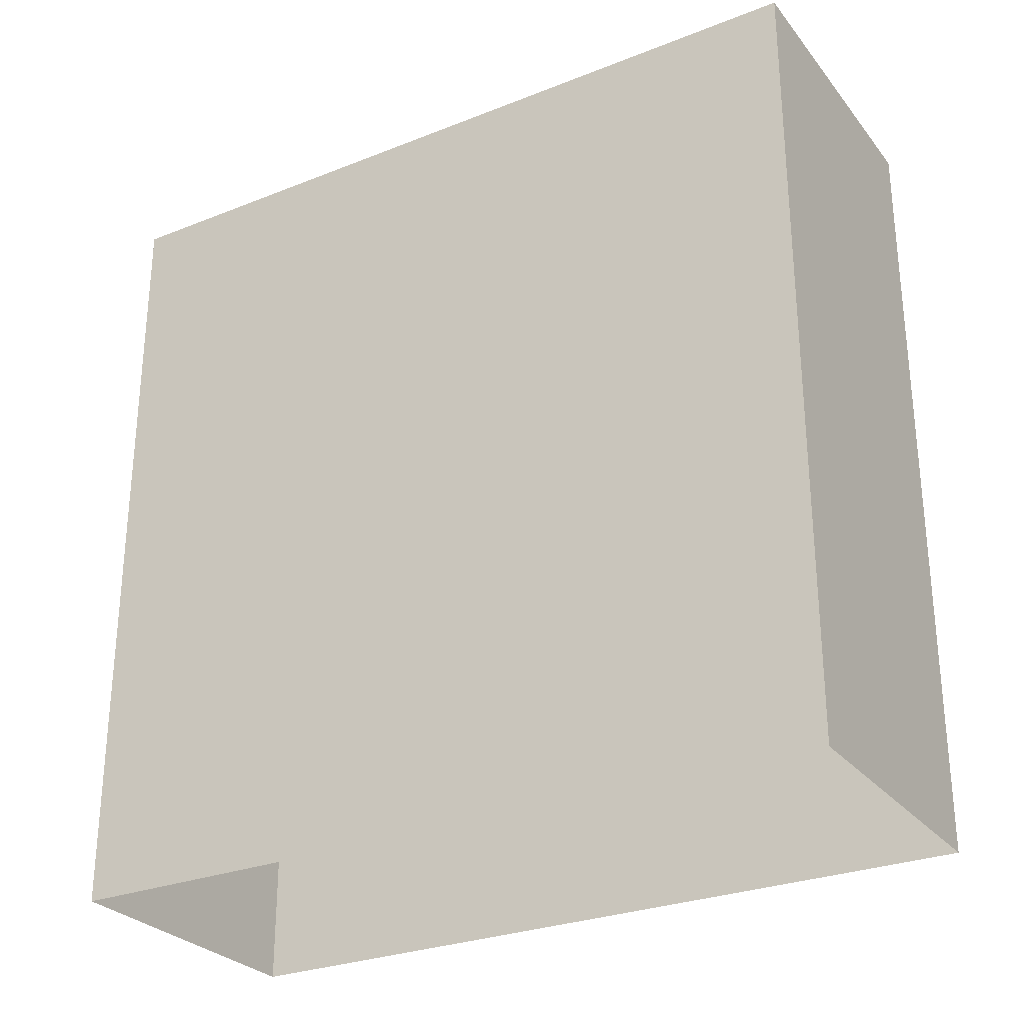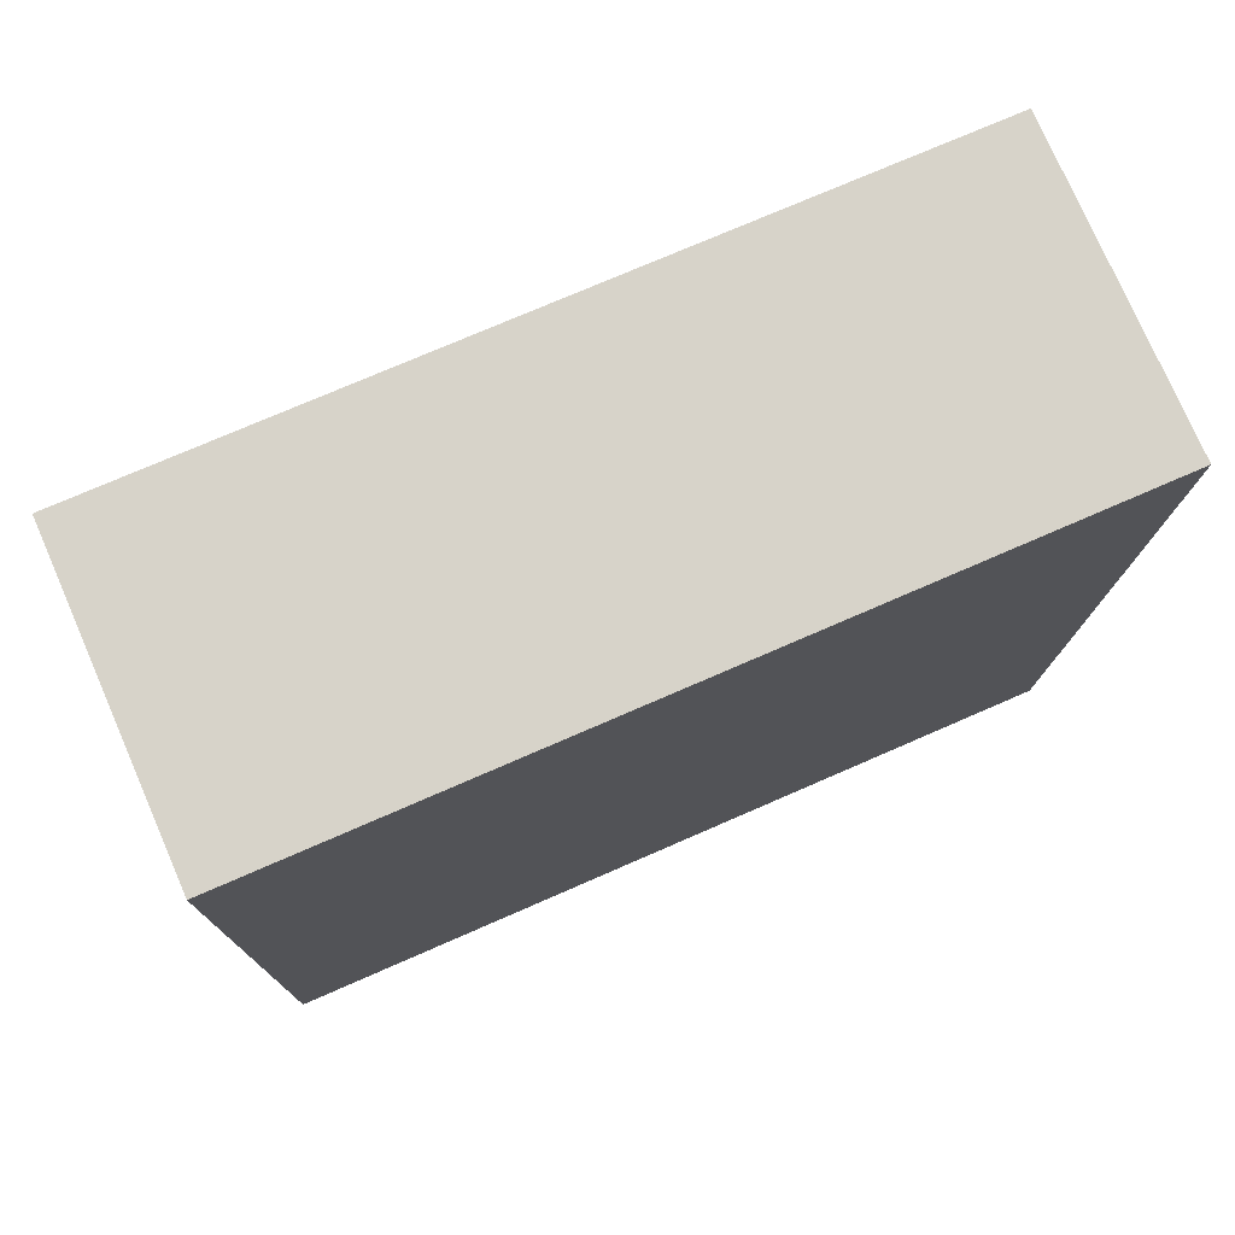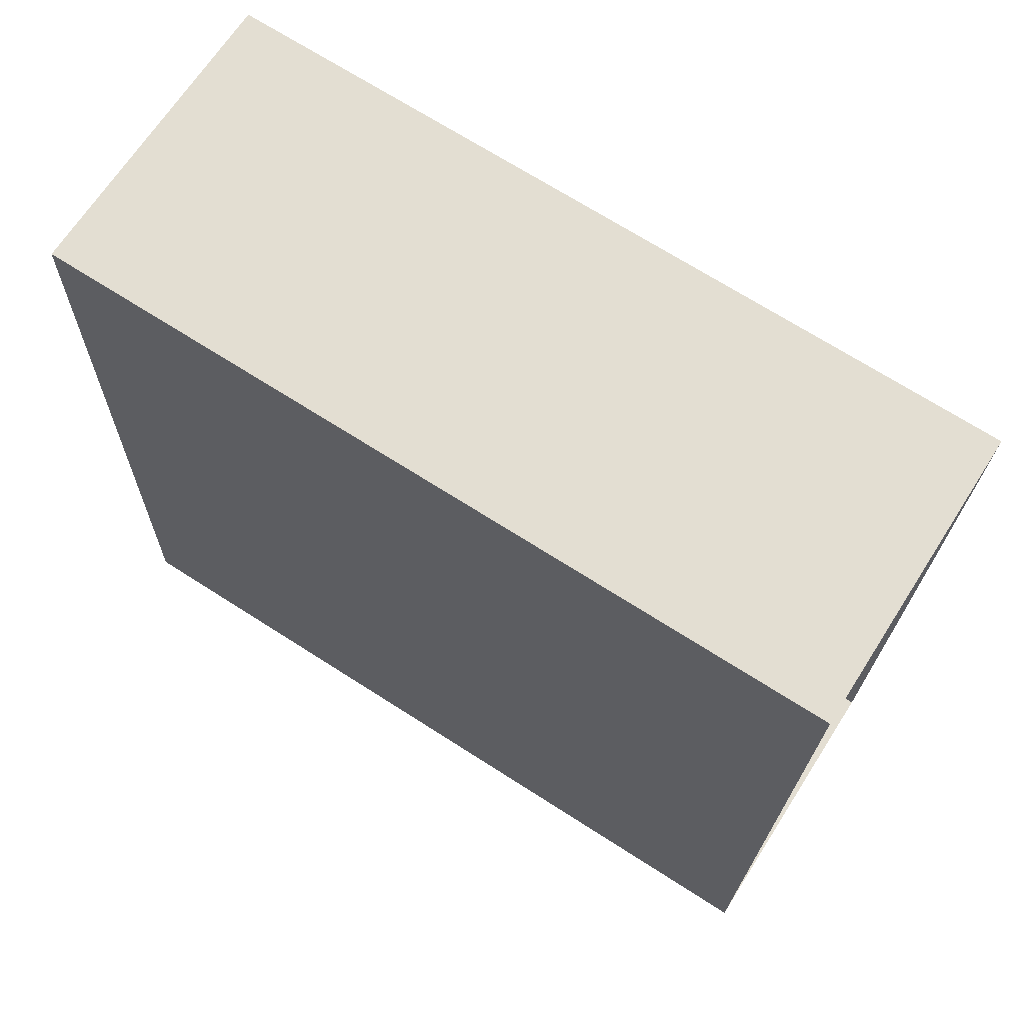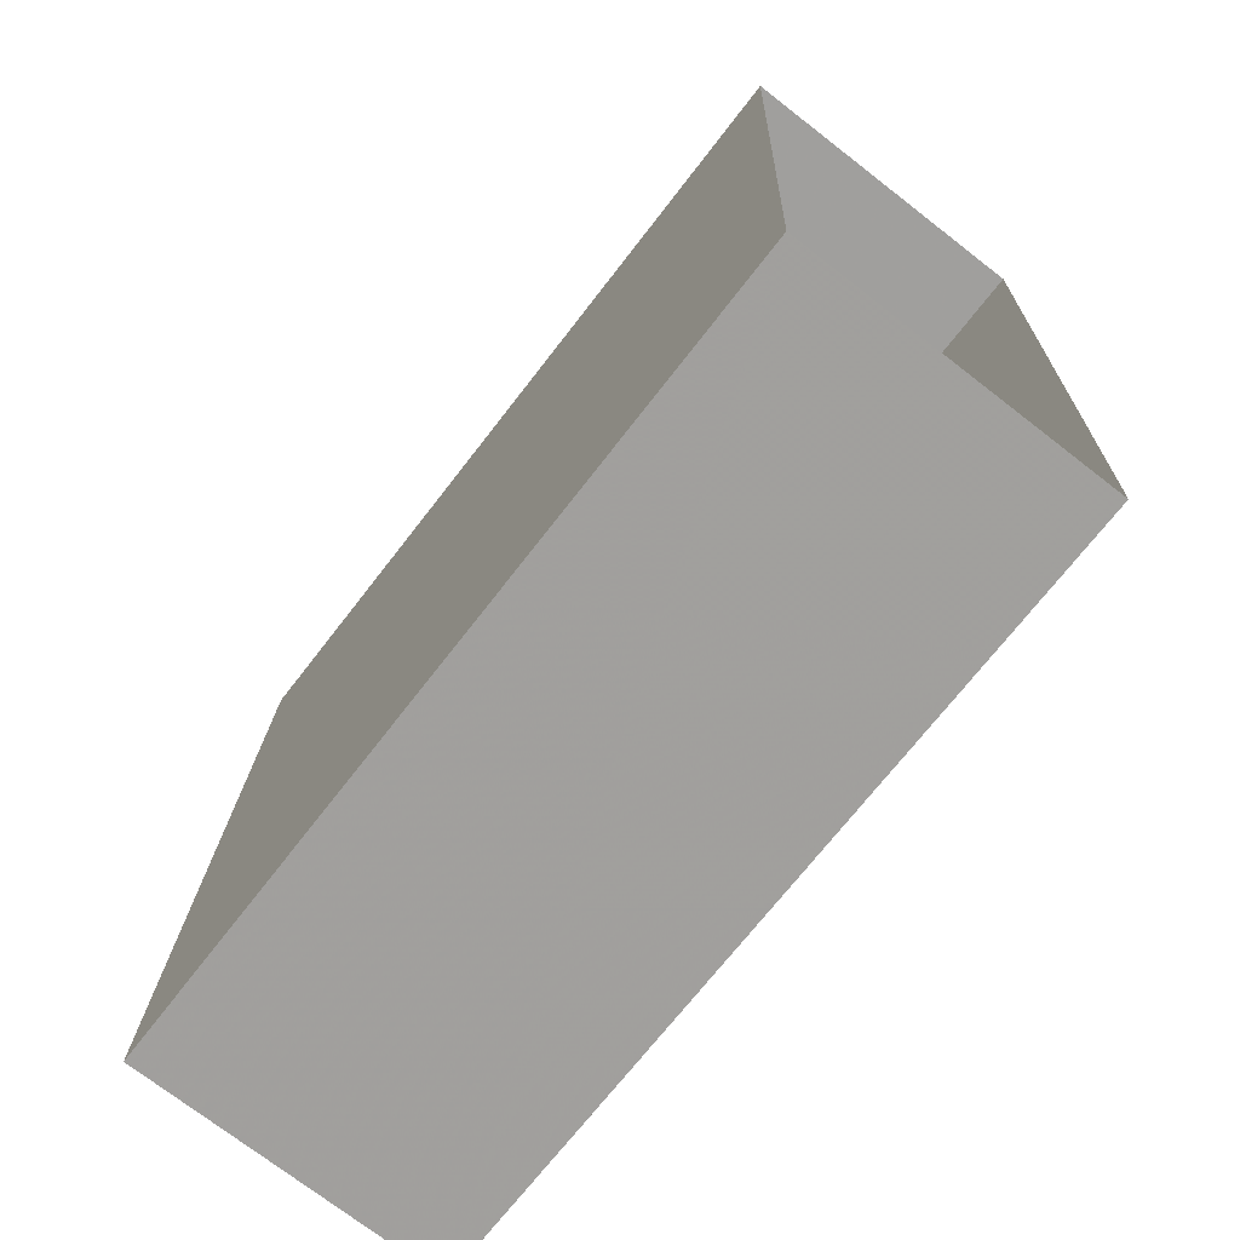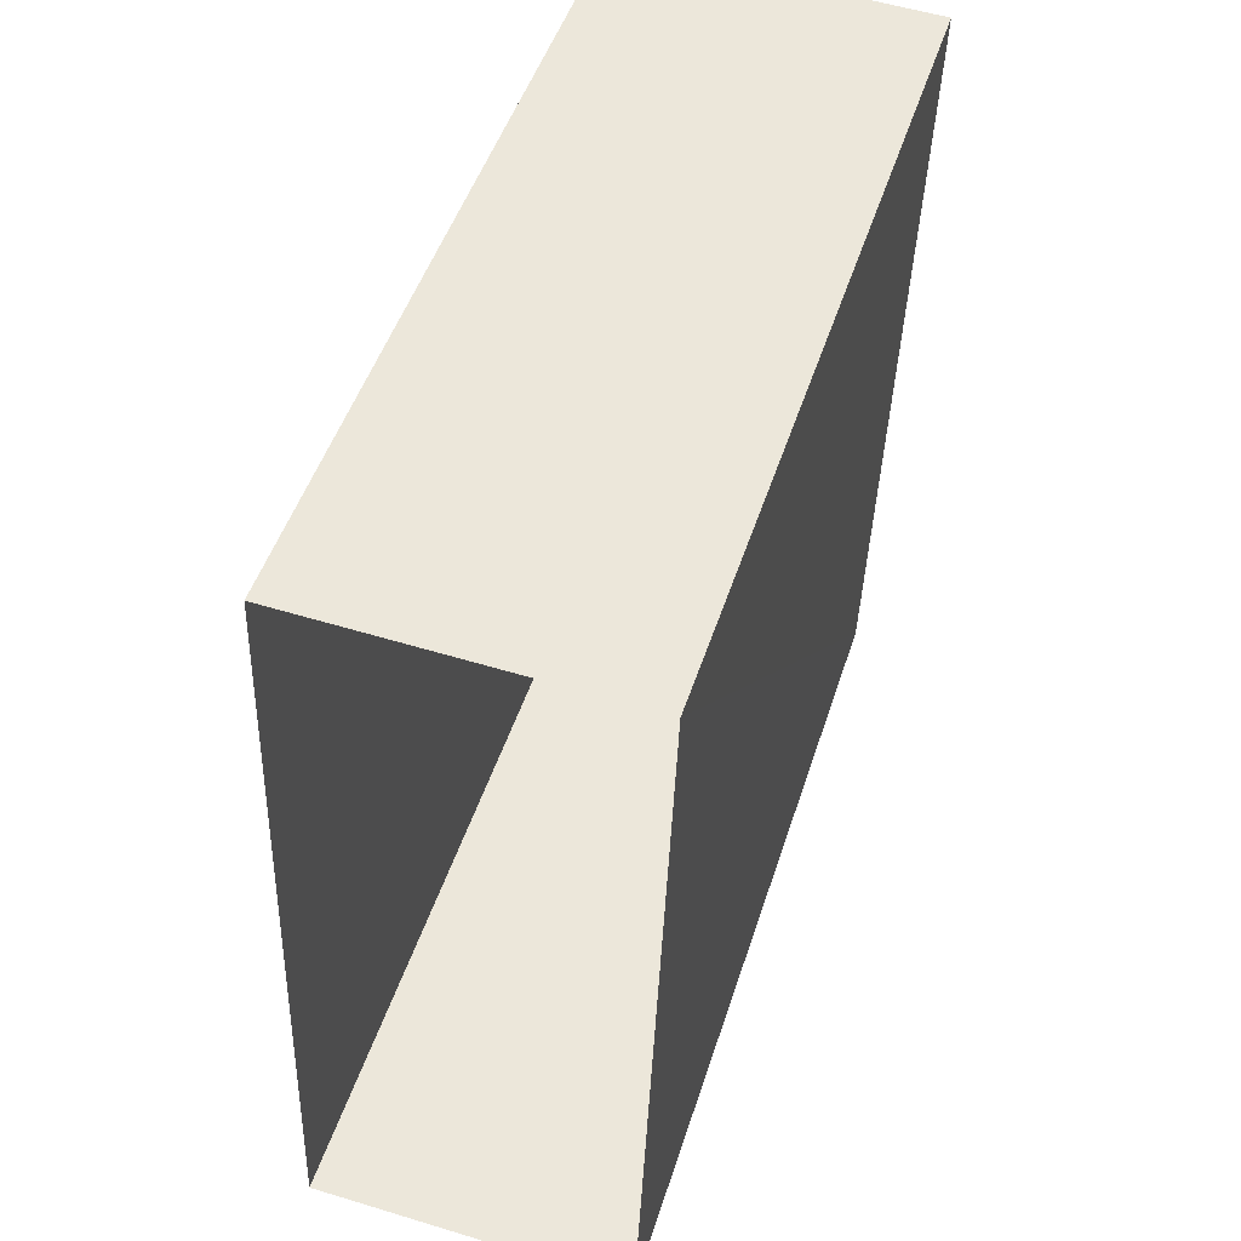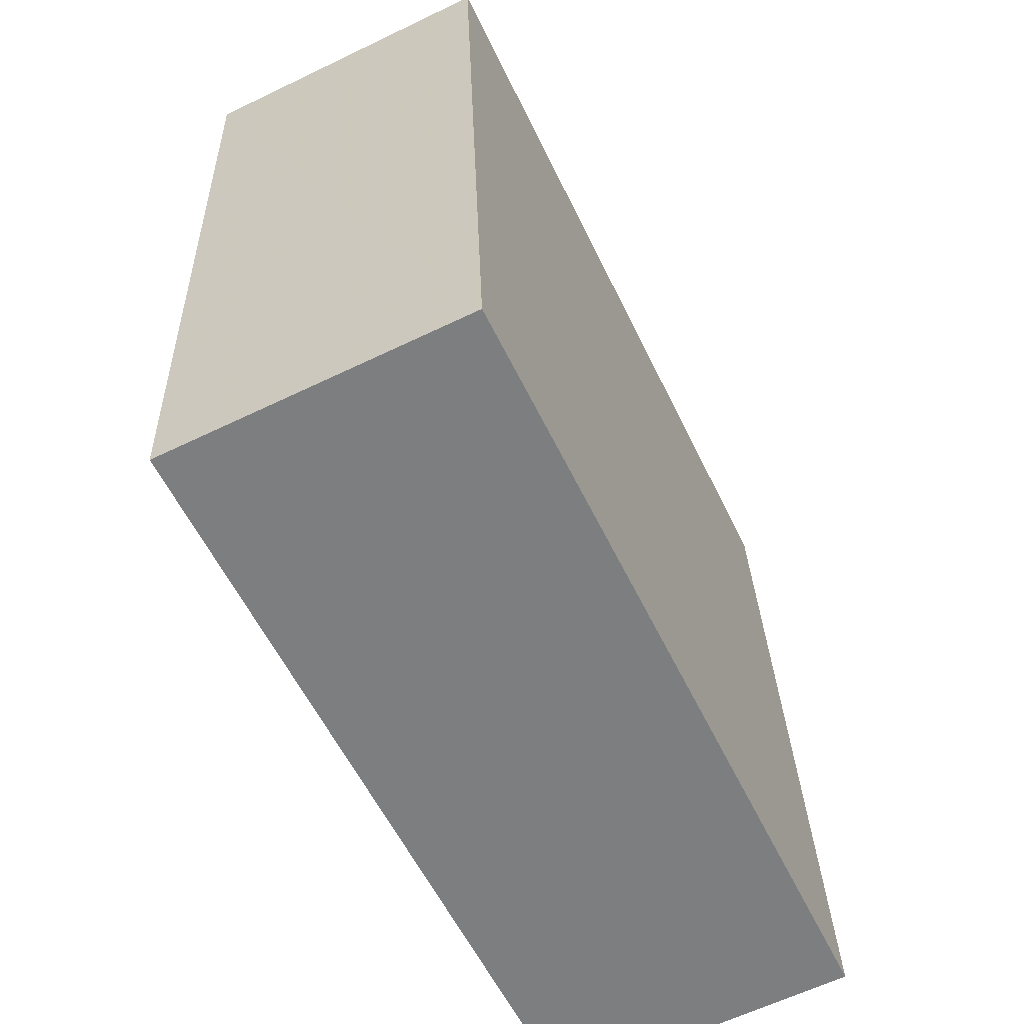
<metadata>
{"format":"obj","ext":"obj","renderer":"f3d","projection":"perspective","resolution":1024,"background":"white","views":[{"elev":-28.3,"azim":-57.1,"up":"+Z"},{"elev":74.5,"azim":-113.6,"up":"+Y"},{"elev":70.1,"azim":122.6,"up":"+Y"},{"elev":-70.3,"azim":142.4,"up":"+Y"},{"elev":48.3,"azim":-162.6,"up":"+Y"},{"elev":-58.1,"azim":25.7,"up":"+Y"}]}
</metadata>
<code>
v -1.227e+04 -3.351e+04 33.39
v -1.226e+04 -3.352e+04 33.39
v -1.227e+04 -3.352e+04 33.39
v -1.226e+04 -3.351e+04 33.39
v -1.226e+04 -3.352e+04 47.13
v -1.227e+04 -3.351e+04 47.13
v -1.227e+04 -3.352e+04 47.13
v -1.226e+04 -3.351e+04 47.13
f 1 2 3
f 1 4 2
f 5 6 7
f 5 8 6
f 7 1 3
f 7 6 1
f 6 4 1
f 6 8 4
f 5 2 4
f 8 5 4
f 7 3 2
f 5 7 2

</code>
